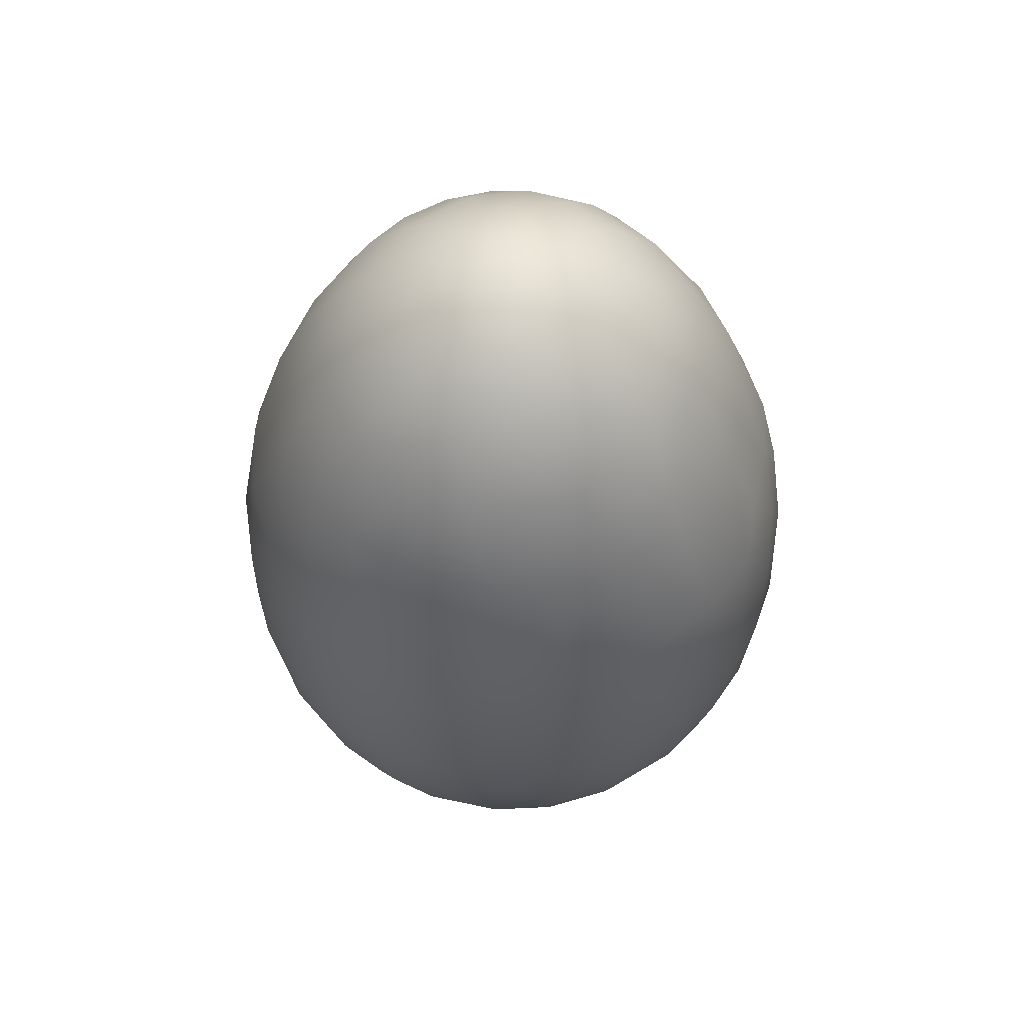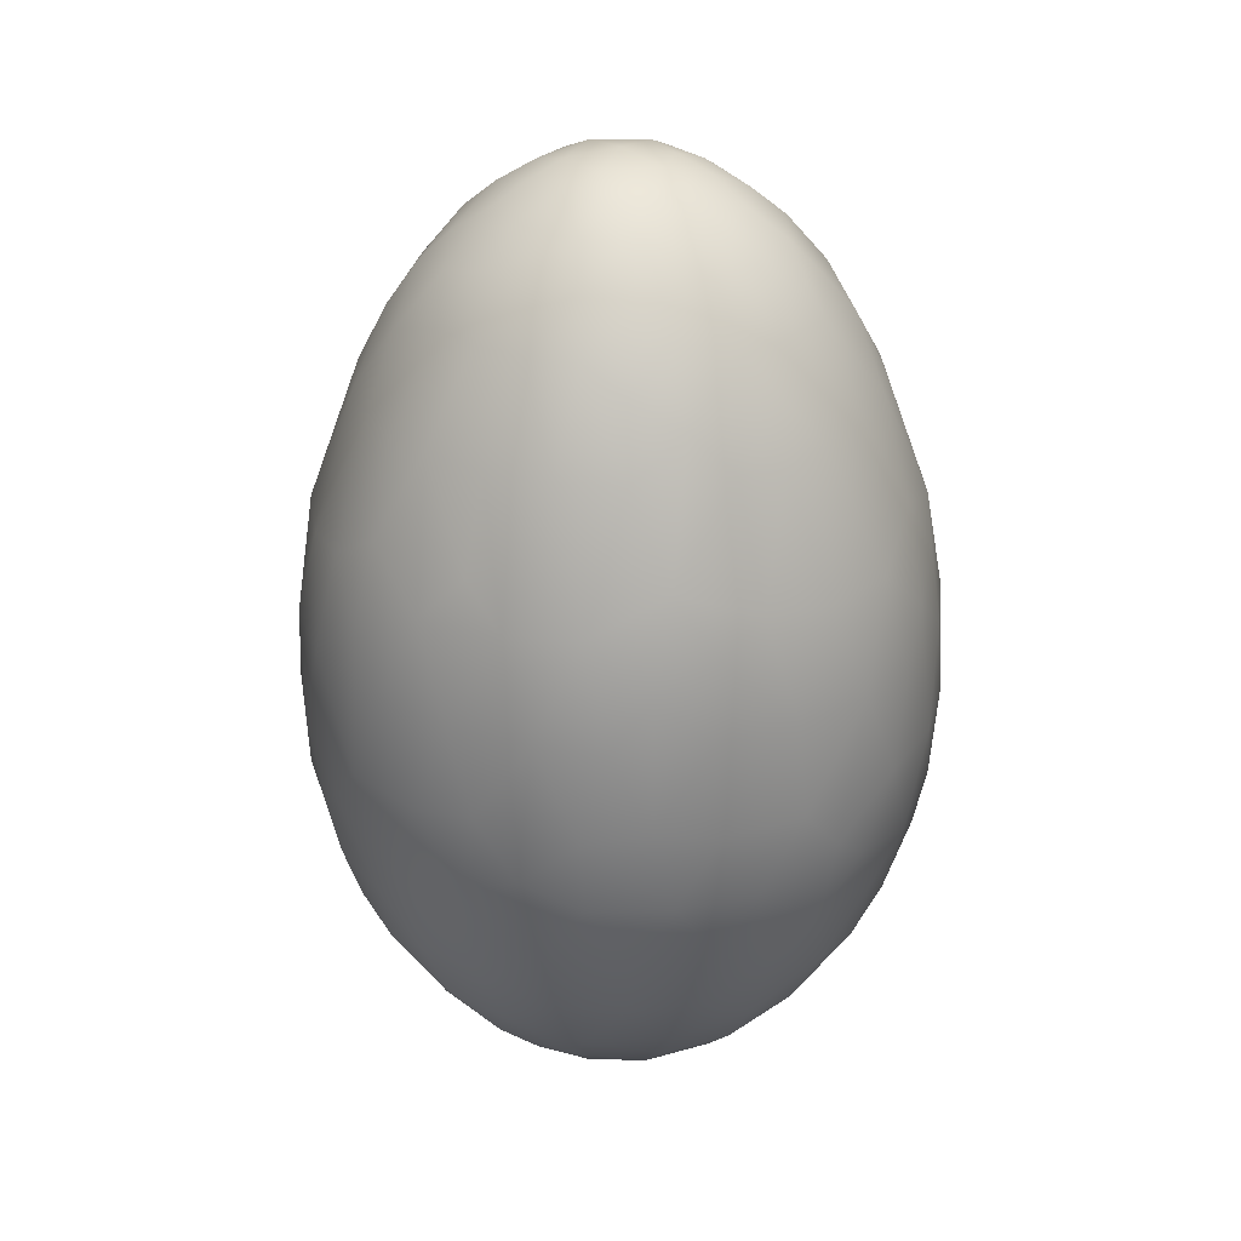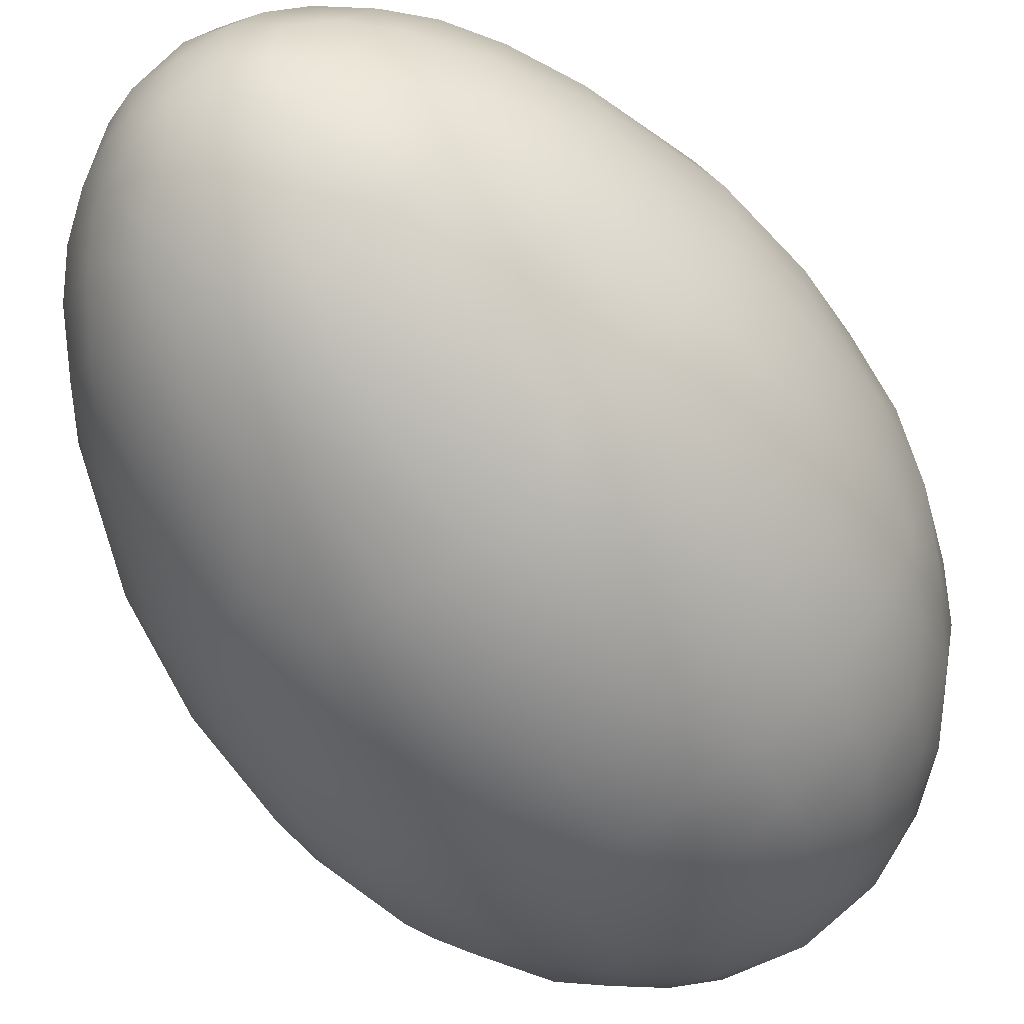
<metadata>
{"format":"obj","ext":"obj","renderer":"f3d","projection":"perspective","resolution":1024,"background":"white","views":[{"elev":59.8,"azim":-35.8,"up":"+Z"},{"elev":28.9,"azim":-155.3,"up":"+Z"},{"elev":-57.1,"azim":32.0,"up":"+Y"}]}
</metadata>
<code>
o Egg_12
v -0.001828 0.02421 0.01179
v -0.002071 0.003233 -0.03871
v -0.00128 0.009721 0.03646
v -0.00433 0.02159 -0.02176
v -0.004554 0.02518 0.003931
v -0.002988 0.01532 -0.03141
v -0.003355 0.02548 -0.008116
v -0.004019 0.01997 0.02241
v -0.001963 0.01075 -0.03556
v -0.004789 0.02394 -0.01508
v -0.009051 0.01825 0.02241
v -0.00029 0.004169 0.0395
v -0.01082 0.02188 -0.01508
v -0.007777 0.02291 0.01208
v -0.009794 0.02364 0.003541
v -0.004278 0.01578 0.0298
v -0.005535 0.008058 0.03651
v -0.01454 0.01653 -0.02176
v -0.01654 0.01953 0.003931
v -0.009401 0.01225 0.03096
v -0.009617 0.01253 -0.03112
v -0.01612 0.01834 -0.01508
v -0.01287 0.01931 0.01513
v -0.006447 0.007099 -0.03647
v -0.01831 0.01542 0.01289
v -0.008989 0.003723 0.03657
v -0.02103 0.01459 0.003931
v -0.01367 0.009064 0.02967
v -0.01529 0.01347 0.02241
v -0.01555 0.005216 0.02967
v -0.01341 0.00774 -0.03146
v -0.01931 0.006506 0.02241
v -0.02188 0.01082 -0.01508
v -0.0217 0.0107 0.01208
v -0.02409 0.008648 0.003931
v -0.003872 -0.000746 -0.03867
v -0.02155 0.001939 -0.02247
v -0.02537 0.003341 0.003541
v -0.01651 0.000298 0.02956
v -0.01384 0.002842 -0.03288
v -0.02033 0.001288 0.02241
v -0.02394 0.004789 -0.01508
v -0.02373 0.004722 0.01208
v -0.01997 -0.004019 0.02241
v -0.009578 0.000462 -0.03647
v -0.003967 0.001294 0.03954
v -0.02394 -0.004789 -0.01508
v -0.02315 -0.00149 0.01513
v -0.009721 -0.00128 0.03646
v -0.01921 -0.00176 -0.02654
v -0.02518 -0.004554 0.003931
v -0.01566 -0.002062 -0.03112
v -0.01463 -0.00392 0.03133
v -0.014 -0.006943 -0.03125
v -0.01867 -0.007731 0.02268
v -0.007611 -0.00584 -0.03641
v -0.02188 -0.01082 -0.01508
v -0.02251 -0.008147 0.01289
v -0.008058 -0.005535 0.03651
v -0.02315 -0.01092 0.003931
v -0.02012 -0.01344 0.01208
v -0.01643 -0.01093 -0.02591
v -0.01953 -0.01654 0.003931
v -0.01264 -0.0103 0.02986
v -0.01095 -0.01095 -0.03146
v -0.01696 -0.01128 0.02241
v -0.003514 -0.0022 0.03948
v -0.01834 -0.01612 -0.01508
v -0.01347 -0.01529 0.02241
v -0.01506 -0.01799 -0.01822
v -0.01596 -0.01819 0.01208
v -0.00129 -0.003726 -0.03867
v -0.01304 -0.01481 -0.02591
v -0.01558 -0.02031 0.003541
v -0.009064 -0.01367 0.02967
v -0.01565 -0.02039 -0.008116
v -0.008648 -0.02409 0.003931
v -0.005216 -0.01555 0.02967
v -0.006943 -0.014 -0.03125
v -0.009051 -0.01825 0.02241
v -0.003202 -0.009074 -0.03637
v -0.01082 -0.02188 -0.01508
v -0.01029 -0.0208 0.01513
v -0.003723 -0.008989 0.03657
v -0.006647 -0.01969 -0.024
v -0.001582 -0.02415 0.01208
v -0.002119 -0.0255 0.003931
v -0.00271 -0.01666 -0.02992
v -0.001288 -0.02033 0.02241
v -0.004789 -0.02394 -0.01508
v 0.003025 -0.01865 0.02558
v 0.001764 -0.009459 -0.03637
v -0.000799 -0.004102 0.0395
v 0.001569 -0.02436 -0.01508
v 0.004722 -0.02373 0.01208
v 0.001784 -0.009612 0.03651
v 0.003341 -0.02537 0.003541
v -0.000252 -0.01615 0.03009
v 0.008648 -0.02409 0.003931
v 0.00774 -0.01341 -0.03146
v 0.006506 -0.01931 0.02241
v 0.01082 -0.02188 -0.01508
v 0.01052 -0.02188 0.01179
v 0.002582 -0.00298 -0.03867
v 0.006647 -0.01969 -0.024
v 0.01612 -0.01834 -0.01508
v 0.01287 -0.01931 0.01513
v 0.006351 -0.007432 0.03651
v 0.01279 -0.01666 -0.02374
v 0.01459 -0.02103 0.003931
v 0.008215 -0.01413 0.0298
v 0.01128 -0.01696 0.02241
v 0.006257 -0.00731 -0.03637
v 0.01529 -0.01347 0.02241
v 0.01743 -0.01532 0.01513
v 0.0173 -0.01152 -0.024
v 0.01953 -0.01654 0.003931
v 0.01159 -0.01152 0.0298
v 0.01274 -0.01126 -0.02973
v 0.02086 -0.007044 -0.02176
v 0.02315 -0.01092 0.003931
v 0.01931 -0.006506 0.02241
v 0.009317 -0.002497 -0.03641
v 0.02188 -0.01082 -0.01508
v 0.02168 -0.01016 0.01289
v 0.009058 -0.003752 0.03646
v 0.003497 -0.002277 0.03954
v 0.02394 -0.004789 -0.01508
v 0.02373 -0.004722 0.01208
v 0.003872 0.000746 -0.03867
v 0.02155 -0.001939 -0.02247
v 0.02518 -0.004554 0.003931
v 0.01602 -0.003984 0.02956
v 0.01566 -0.002062 -0.03112
v 0.02033 -0.001288 0.02241
v 0.01495 0.004007 -0.03146
v 0.02548 0.003355 -0.008116
v 0.02003 0.002637 0.02268
v 0.008526 0.004389 -0.03647
v 0.02394 0.004789 -0.01508
v 0.02373 0.004722 0.01208
v 0.009646 0.00127 0.03657
v 0.01931 0.002543 -0.02623
v 0.02518 0.004554 0.003931
v 0.01637 0.001013 0.02967
v 0.0187 0.006301 -0.02591
v 0.02364 0.009794 0.003541
v 0.01372 0.006708 0.03127
v 0.01931 0.006506 0.02241
v 0.02188 0.01082 -0.01508
v 0.0217 0.0107 0.01208
v 0.0192 0.01348 -0.01822
v 0.01819 0.01596 0.01208
v 0.007432 0.006351 0.03651
v 0.01666 0.01279 -0.02374
v 0.02103 0.01459 0.003931
v 0.01253 0.009617 -0.03112
v 0.01696 0.01128 0.02241
v 0.009395 0.01418 -0.02973
v 0.01347 0.01529 0.02241
v 0.003466 0.002336 0.0395
v 0.01612 0.01834 -0.01508
v 0.01463 0.01907 0.01247
v 0.001734 0.003614 -0.03864
v 0.01654 0.01953 0.003931
v 0.003261 0.009216 0.03651
v 0.008648 0.02409 0.003931
v 0.008131 0.01418 0.0298
v 0.006506 0.01931 0.02241
v 0.01082 0.02188 -0.01508
v 0.01029 0.0208 0.01513
v 0.001288 0.02033 0.02241
v 0.003671 0.008863 -0.03641
v 0.001569 0.02436 -0.01508
v 0.00149 0.02315 0.01513
v 0.002119 0.0255 0.003931
v 0.004184 0.0158 0.0298
v 0.004007 0.01495 -0.03146
v -0.008155 0.02409 -0.01018
v -0.007802 0.01575 0.02774
v -0.002425 0.01247 0.0341
v -0.01624 0.01848 0.01022
v -0.01411 0.02116 -0.01018
v -0.01777 0.01026 0.02199
v -0.004427 0.004921 -0.0379
v -0.01217 0.00326 0.03414
v -0.01092 0.006304 -0.0342
v -0.01753 0.004697 -0.02822
v -0.0228 -0.001461 -0.01972
v -0.02494 -0.004982 -0.01018
v -0.006475 -0.001374 -0.0379
v -0.02165 -0.007313 -0.01972
v -0.00888 -0.01745 -0.02616
v -0.005309 -0.01981 0.02199
v -0.007378 -0.02322 0.01134
v -0.01127 -0.0228 -0.01018
v -0.01013 -0.02048 -0.01972
v -0.004142 -0.01202 -0.03417
v -0.004982 -0.02494 -0.01018
v 0.006174 -0.02304 -0.01702
v 0.001643 -0.02538 -0.01018
v 0.001461 -0.0228 -0.01972
v -0 -0.0126 0.03414
v 0.01678 -0.01911 -0.01018
v 0.009075 -0.01572 -0.02822
v 0.01777 -0.01026 0.02199
v 0.01418 -0.008131 0.0298
v 0.00555 -0.003607 -0.0379
v 0.02425 0 0.01166
v 0.02539 0 0.005147
v 0.02518 -0.001119 -0.01179
v 0.0228 0.001461 -0.01972
v 0.02409 0.008155 -0.01018
v 0.005899 0.003003 -0.0379
v 0.01091 0.006298 0.03414
v 0.01026 0.01777 0.02199
v 0.01678 0.01911 -0.01018
v 0.01509 0.01716 -0.01972
v 0.005219 0.0238 0.01134
v 0.007313 0.02165 -0.01972
v 0.006304 0.01092 -0.0342
v -4.9e-05 0.01635 0.0298
v 0.001643 0.02538 -0.01018
v 0.004134 0.01201 0.0341
v 0.001441 0.006668 0.03834
v -0 0 -0.03909
v -0.008152 0.0246 -0.003964
v -0.004697 0.01753 -0.02822
v -0.002087 0.006495 0.03834
v -0.01255 0.02173 0.007695
v -0.01294 0.02241 -0.003184
v -0.00977 0.01973 -0.02176
v -0 0 0.04013
v -0.007803 0.01017 0.03392
v -0.01194 0.01464 0.02558
v -0.01723 0.01936 -0.003964
v -0.01911 0.01678 -0.01018
v -0.01129 0.01471 -0.02767
v -0.007112 0.01054 -0.03417
v -0.005055 0.004582 0.03834
v -0.01057 0.007018 0.03401
v -0.02165 0.01424 -0.003964
v -0.0232 0.01117 -0.007817
v -0.0192 0.01348 -0.01822
v -0.01643 0.01093 -0.02591
v -0.006668 0.001441 0.03834
v -0.02538 0.005241 -0.003964
v -0.02409 0.008155 -0.01018
v -0.02086 0.007044 -0.02176
v -0.006295 0.002048 -0.0379
v -0.02509 0 0.007695
v -0.02587 -0.001507 -0.003964
v -0.02518 0.001119 -0.01179
v -0.01272 -0.001675 -0.03401
v -0.01247 -0.002425 0.0341
v -0.02413 -0.004824 0.01022
v -0.0246 -0.008152 -0.003964
v -0.01869 -0.006301 -0.02591
v -0.006495 -0.002087 0.03834
v -0.01642 -0.006802 0.02752
v -0.02165 -0.01424 -0.003964
v -0.0228 -0.01127 -0.01018
v -0.01902 -0.01267 -0.01972
v -0.004331 -0.005003 -0.03794
v -0.01017 -0.007803 0.03392
v -0.01829 -0.01829 -0.003184
v -0.01911 -0.01678 -0.01018
v -0.00992 -0.007612 -0.0344
v -0.004582 -0.005055 0.03834
v -0.005569 -0.01142 0.0341
v -0.01255 -0.02173 0.007695
v -0.01163 -0.02316 -0.003964
v -0.00049 -0.006759 0.03842
v -0.005241 -0.02538 -0.003964
v -0.00449 -0.0224 -0.01972
v -0.000349 -0.00661 -0.0379
v 0.001507 -0.02587 -0.003964
v -0 -0.02027 -0.02503
v 0.002423 -0.01248 -0.03417
v 0.004425 -0.01327 0.03275
v 0.008152 -0.0246 -0.003964
v 0.006569 -0.02452 -0.01016
v 0.00338 -0.01667 -0.02973
v 0.003697 -0.005734 0.03834
v 0.01294 -0.02241 -0.003184
v 0.01127 -0.0228 -0.01018
v 0.01013 -0.02048 -0.01972
v 0.003003 -0.005899 -0.0379
v 0.007803 -0.01017 0.03392
v 0.01624 -0.01848 0.01022
v 0.01723 -0.01936 -0.003964
v 0.01509 -0.01716 -0.01972
v 0.008338 -0.009597 -0.03417
v 0.01141 -0.005569 0.0341
v 0.02047 -0.01365 0.01022
v 0.02165 -0.01424 -0.003964
v 0.02116 -0.01411 -0.01018
v 0.0192 -0.01348 -0.01822
v 0.006068 -0.003117 0.03834
v 0.0246 -0.008152 -0.003964
v 0.02409 -0.008155 -0.01018
v 0.01713 -0.007096 -0.02767
v 0.01271 -0.005847 -0.03304
v 0.00661 -0.000349 -0.0379
v 0.02587 -0.001507 -0.003964
v 0.0183 -0.001164 -0.02787
v 0.006814 0.000334 0.03834
v 0.01267 0.000885 0.0341
v 0.02499 0.006696 -0.003183
v 0.02165 0.007313 -0.01972
v 0.01268 0.00089 -0.03417
v 0.01642 0.006802 0.02752
v 0.02316 0.01163 -0.003964
v 0.02116 0.01411 -0.01018
v 0.01054 0.007112 -0.03417
v 0.009276 0.01047 0.03275
v 0.01319 0.01161 0.02774
v 0.01936 0.01723 -0.003964
v 0.01471 0.01129 -0.02767
v 0.005126 0.004433 0.03842
v 0.01136 0.02229 0.008495
v 0.01163 0.02316 -0.003964
v 0.0145 0.02127 -0.007817
v 0.01195 0.01835 -0.02204
v 0.002888 0.005953 -0.03794
v 0.005241 0.02538 -0.003964
v 0.007597 0.02403 -0.01179
v 0.006301 0.01869 -0.02591
v 0.001675 0.01272 -0.03401
v -0 0.02587 -0.003183
v 0.001461 0.0228 -0.01972
v 0.001248 0.01969 -0.02591
v -0.001374 0.006475 -0.0379
f 1 8 14
f 222 181 16
f 7 223 330
f 7 330 5
f 333 9 24
f 9 239 24
f 10 179 13
f 14 8 11
f 14 11 23
f 181 3 17
f 3 229 17
f 232 228 4
f 232 238 228
f 20 180 16
f 18 238 232
f 19 230 182
f 236 183 231
f 236 231 19
f 236 237 183
f 13 183 22
f 23 11 235
f 25 182 23
f 244 18 22
f 22 237 244
f 17 240 26
f 245 238 18
f 18 244 245
f 242 237 236
f 242 236 27
f 242 243 237
f 29 235 28
f 29 28 184
f 188 40 31
f 31 40 187
f 243 242 35
f 250 24 45
f 24 187 45
f 248 42 33
f 34 184 32
f 34 32 43
f 2 250 36
f 246 49 26
f 37 188 249
f 37 50 188
f 43 32 41
f 43 41 48
f 47 189 253
f 253 190 47
f 47 192 189
f 48 41 44
f 48 44 58
f 58 256 48
f 37 189 50
f 51 251 256
f 64 260 53
f 52 258 54
f 55 260 66
f 191 45 56
f 67 259 46
f 57 192 47
f 57 263 192
f 58 44 55
f 255 49 59
f 49 259 59
f 36 264 72
f 65 268 54
f 54 62 65
f 66 260 64
f 66 64 69
f 68 263 57
f 68 70 263
f 69 64 75
f 69 75 80
f 81 264 56
f 93 269 67
f 59 269 84
f 76 267 266
f 76 266 74
f 77 271 195
f 193 88 79
f 80 75 78
f 80 78 194
f 193 197 85
f 85 88 193
f 273 96 84
f 96 203 84
f 278 88 85
f 85 275 278
f 88 279 198
f 92 276 81
f 94 200 202
f 97 95 99
f 280 91 98
f 283 279 88
f 99 95 103
f 99 103 110
f 280 289 111
f 100 279 283
f 283 205 100
f 100 293 279
f 101 91 111
f 101 111 112
f 113 288 92
f 284 108 96
f 287 109 105
f 115 290 107
f 109 119 205
f 110 103 290
f 110 290 117
f 111 289 118
f 205 119 100
f 291 285 110
f 112 111 118
f 112 118 114
f 296 291 117
f 114 118 207
f 114 207 206
f 123 208 113
f 298 292 106
f 297 124 298
f 125 295 115
f 299 126 108
f 126 294 108
f 116 119 109
f 116 302 119
f 117 290 295
f 117 295 121
f 118 289 294
f 118 294 207
f 119 303 293
f 120 302 116
f 121 295 125
f 207 294 133
f 302 134 303
f 300 296 121
f 301 128 124
f 125 206 122
f 125 122 129
f 129 122 135
f 129 135 209
f 133 294 308
f 133 308 145
f 305 300 132
f 136 311 134
f 137 211 305
f 137 305 144
f 304 123 139
f 123 311 139
f 161 307 127
f 140 212 211
f 211 137 140
f 140 310 212
f 143 306 131
f 131 212 143
f 145 308 148
f 320 154 142
f 154 215 142
f 147 151 156
f 148 308 215
f 313 213 309
f 313 309 147
f 313 314 213
f 149 312 158
f 150 310 140
f 140 213 150
f 150 152 310
f 150 314 152
f 156 151 153
f 156 153 165
f 316 317 148
f 318 314 313
f 318 313 156
f 318 217 314
f 158 312 317
f 158 317 160
f 316 224 168
f 323 217 318
f 323 318 165
f 160 317 168
f 160 168 216
f 325 139 173
f 320 166 154
f 155 218 324
f 165 153 163
f 328 159 324
f 324 220 328
f 168 224 177
f 178 221 159
f 159 328 178
f 178 329 221
f 171 216 169
f 171 169 219
f 219 321 171
f 329 9 173
f 327 223 174
f 225 3 166
f 332 6 178
f 222 16 8 172
f 3 225 229
f 4 228 332
f 332 331 4
f 5 330 176
f 5 176 1
f 5 1 14
f 6 9 329
f 6 332 228
f 7 5 227
f 7 227 179
f 331 174 10 4
f 12 229 225
f 7 10 174 223
f 21 6 228 238
f 7 179 10
f 6 239 9
f 183 179 227 231
f 6 21 239
f 227 15 231
f 16 180 11 8
f 4 10 13 232
f 24 185 333
f 234 20 16 181
f 179 183 13
f 23 230 14
f 2 333 185
f 17 234 181
f 15 227 5
f 15 5 14
f 15 14 230
f 230 231 15
f 229 12 46 240
f 17 229 240
f 19 231 230
f 235 180 20
f 235 11 180
f 232 13 22 18
f 12 233 46
f 29 25 23 235
f 183 237 22
f 182 230 23
f 33 244 237 243
f 24 239 187
f 24 250 185
f 184 34 25 29
f 17 26 241 234
f 2 185 250
f 182 25 27 19
f 27 236 19
f 234 241 28 20
f 27 25 34
f 28 235 20
f 239 21 31 187
f 245 31 21 238
f 241 186 30 28
f 28 30 32 184
f 31 245 188
f 243 35 247
f 243 247 248
f 186 26 49 255
f 187 40 45
f 46 246 240
f 33 249 244
f 33 243 248
f 33 42 249
f 36 226 2
f 186 241 26
f 26 240 246
f 249 188 245
f 245 244 249
f 35 242 27
f 35 27 34
f 35 34 43
f 36 250 191
f 52 40 188 50
f 38 247 35
f 38 35 43
f 38 43 251
f 251 252 38
f 39 30 186
f 39 186 255
f 30 39 41 32
f 40 52 254
f 247 253 248
f 247 38 252
f 247 252 253
f 189 37 42 253
f 40 254 45
f 45 191 250
f 42 37 249
f 42 248 253
f 258 50 189 192
f 48 251 43
f 44 41 39
f 44 39 260
f 46 259 246
f 256 251 48
f 49 246 259
f 265 64 53 255
f 51 252 251
f 53 39 255
f 53 260 39
f 50 258 52
f 252 190 253
f 252 51 257
f 252 257 190
f 254 52 54 268
f 268 56 45 254
f 258 62 54
f 257 262 190
f 257 60 261
f 257 261 262
f 55 44 260
f 262 57 47 190
f 56 264 191
f 46 233 67
f 66 61 58 55
f 62 258 192 263
f 36 191 264
f 59 265 255
f 256 58 60 51
f 60 257 51
f 69 71 61 66
f 60 58 61
f 73 62 263 70
f 72 226 36
f 59 259 269
f 267 68 57 262
f 63 261 60
f 63 60 61
f 63 61 71
f 62 73 65
f 261 267 262
f 261 63 266
f 261 266 267
f 67 269 259
f 81 56 268 198
f 76 70 68 267
f 67 233 93
f 82 70 76 196
f 80 83 71 69
f 70 82 197
f 59 84 270 265
f 83 271 71
f 193 73 70 197
f 265 270 75 64
f 74 266 63
f 74 63 71
f 74 71 271
f 271 272 74
f 79 65 73 193
f 198 268 65 79
f 199 196 272 274
f 76 74 272
f 76 272 196
f 77 272 271
f 78 75 270
f 172 8 1 175
f 79 88 198
f 272 77 274
f 90 82 196 199
f 81 276 264
f 93 273 269
f 275 197 82 90
f 194 195 83 80
f 195 271 83
f 194 89 86 195
f 72 264 276
f 84 269 273
f 197 275 85
f 195 86 87 77
f 203 270 84
f 275 202 278
f 87 274 77
f 270 203 98 78
f 201 199 274 277
f 274 87 277
f 78 98 89 194
f 92 81 198 279
f 94 90 199 201
f 202 275 90 94
f 282 201 277 281
f 277 97 281
f 200 94 201 282
f 91 89 98
f 92 288 276
f 89 91 95 86
f 288 104 72 276
f 95 91 101
f 104 226 72
f 105 278 202 200
f 96 280 203
f 86 95 97 87
f 278 105 283
f 97 277 87
f 113 92 279 293
f 99 281 97
f 98 203 280
f 88 278 283
f 110 285 99
f 111 91 280
f 281 286 282
f 281 99 285
f 281 285 286
f 273 93 127 284
f 286 102 200 282
f 93 233 127
f 102 287 200
f 112 107 103 101
f 103 95 101
f 280 96 108 289
f 96 273 284
f 287 102 106 292
f 105 205 283
f 105 200 287
f 105 109 205
f 204 106 102 286
f 114 115 107 112
f 290 103 107
f 286 285 291 204
f 104 288 208
f 109 287 292
f 117 291 110
f 100 119 293
f 204 291 296 297
f 113 208 288
f 123 113 293 303
f 297 298 106 204
f 127 299 284
f 206 125 115 114
f 295 290 115
f 298 116 109 292
f 294 289 108
f 108 284 299
f 129 132 121 125
f 121 296 117
f 119 302 303
f 116 298 120
f 297 296 300 301
f 132 300 121
f 207 133 122 206
f 304 130 104 208
f 123 304 208
f 124 120 298
f 124 297 301
f 124 128 120
f 130 226 104
f 212 131 128 211
f 127 307 299
f 128 131 120
f 128 301 211
f 126 142 308 294
f 307 142 126 299
f 302 120 131 306
f 209 210 132 129
f 301 300 305 211
f 210 305 132
f 134 311 303
f 134 302 306
f 143 136 134 306
f 135 122 133
f 135 133 145
f 123 303 311
f 312 149 138 145
f 143 146 136
f 137 144 309
f 137 309 213
f 138 135 145
f 135 138 141 209
f 139 214 304
f 127 233 161
f 137 213 140
f 146 143 212 310
f 141 138 149
f 130 304 214
f 209 141 144 210
f 144 305 210
f 155 146 310 152
f 148 312 145
f 215 308 142
f 142 307 320
f 141 151 147 144
f 146 155 319
f 147 309 144
f 157 136 146 319
f 156 313 147
f 136 315 311
f 162 152 314 217
f 136 157 315
f 139 311 315
f 161 320 307
f 213 314 150
f 151 141 149
f 151 149 158
f 139 325 214
f 325 164 130 214
f 152 162 218
f 153 151 158
f 153 158 160
f 164 226 130
f 315 157 159 221
f 154 316 215
f 152 218 155
f 165 318 156
f 317 312 148
f 148 215 316
f 168 317 316
f 221 173 139 315
f 157 319 159
f 323 165 322
f 170 162 217 323
f 324 218 162 170
f 216 171 163 160
f 163 153 160
f 316 154 166 224
f 171 321 163
f 319 155 324 159
f 168 177 169 216
f 165 163 321
f 321 322 165
f 166 320 225
f 167 322 321
f 167 321 219
f 322 327 323
f 322 167 326
f 322 326 327
f 320 161 12 225
f 221 329 173
f 177 222 172 169
f 161 233 12
f 170 220 324
f 170 323 327
f 170 327 220
f 325 173 9 333
f 220 327 174 331
f 169 172 175 219
f 333 2 164 325
f 175 1 219
f 2 226 164
f 224 166 3 181
f 331 332 328 220
f 181 222 177 224
f 176 326 167
f 176 167 219
f 176 219 1
f 178 328 332
f 178 6 329
f 326 223 327
f 326 176 330
f 326 330 223

</code>
